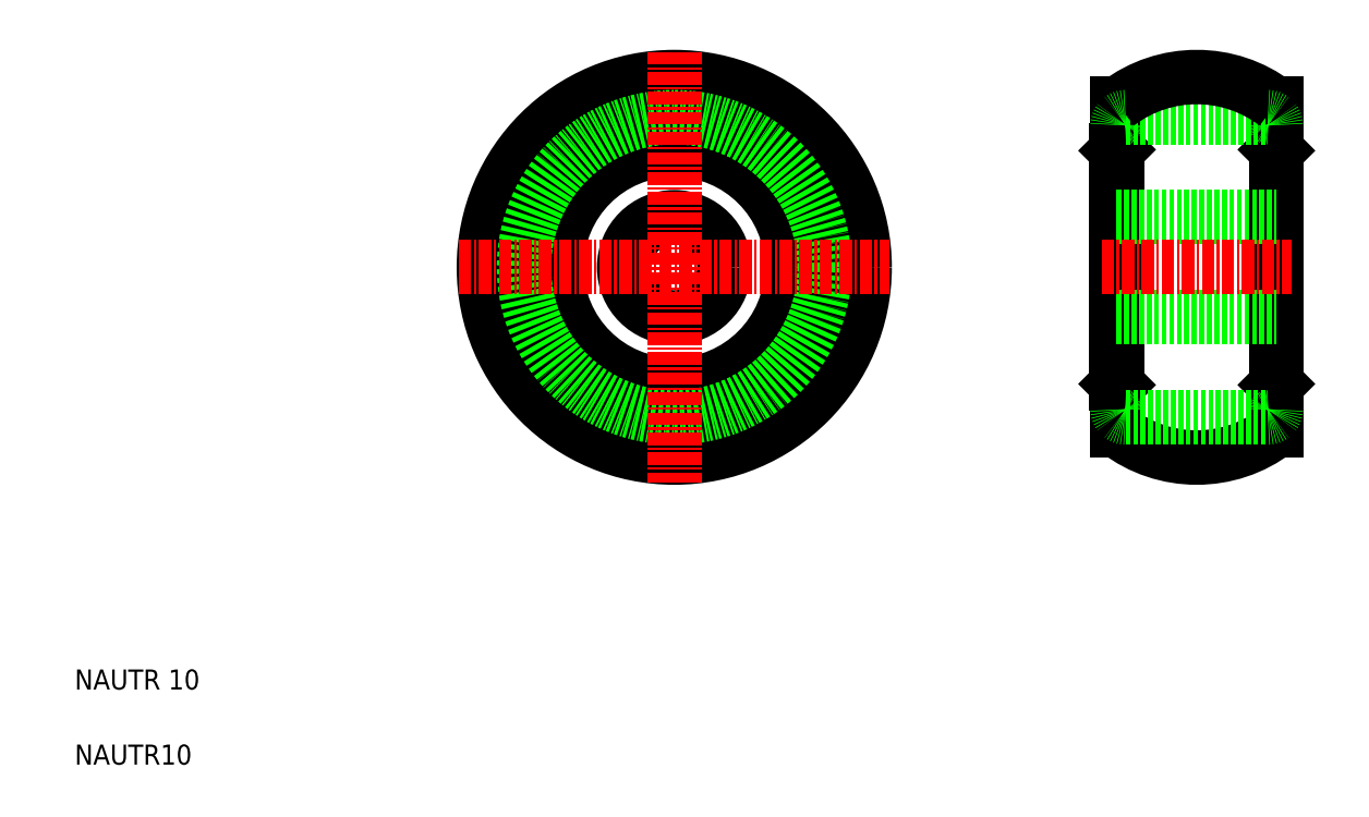
<metadata>
{"format":"dxf","ext":"dxf","renderer":"ezdxf+matplotlib","layout":"modelspace","background":"white","min_lineweight":24,"dpi":150}
</metadata>
<code>
0
SECTION
2
ENTITIES
0
CIRCLE
8
0
10
70
20
60
30
0
40
19
0
CIRCLE
8
0
10
70
20
60
30
0
40
14.2
0
LINE
8
0
10
130
20
71.75
30
0
11
130.1
21
71.65
31
0
0
LINE
8
0
10
114.2
20
71.75
30
0
11
114.1
21
71.65
31
0
0
LINE
8
0
10
130
20
48.25
30
0
11
130.1
21
48.35
31
0
0
LINE
8
0
10
130.1
20
71.65
30
0
11
130.1
21
48.35
31
0
0
LINE
8
0
10
114.2
20
48.25
30
0
11
114.1
21
48.35
31
0
0
LINE
8
0
10
130
20
76.32
30
0
11
130
21
43.68
31
0
0
LINE
8
0
10
114.2
20
76.32
30
0
11
114.2
21
43.68
31
0
0
LINE
8
0
10
114.1
20
71.65
30
0
11
114.1
21
48.35
31
0
0
LINE
8
0
10
114.1
20
55
30
0
11
130.1
21
55
31
0
0
LINE
8
0
10
114.1
20
65
30
0
11
130.1
21
65
31
0
0
LINE
8
CENTER
10
112.6
20
60
30
0
11
131.6
21
60
31
0
0
LINE
8
0
10
115
20
75
30
0
11
129.2
21
75
31
0
0
CIRCLE
8
0
10
70
20
60
30
0
40
5
0
CIRCLE
8
0
10
70
20
60
30
0
40
11.75
0
CIRCLE
8
0
10
70
20
60
30
0
40
12
0
CIRCLE
8
0
10
70
20
60
30
0
40
15
0
LINE
8
CENTER
10
70
20
81.5
30
0
11
70
21
38.5
31
0
0
TEXT
8
0
10
10.15
20
10.33
30
0
40
2
1
NAUTR10
0
TEXT
8
0
10
10.15
20
17.83
30
0
40
2
1
NAUTR 10
0
LINE
8
CENTER
10
48.5
20
60
30
0
11
91.5
21
60
31
0
0
ARC
8
0
10
122.1
20
66
30
0
40
13
50
52.58
51
127.4
0
ARC
8
0
10
122.1
20
54
30
0
40
13
50
232.6
51
307.4
0
ARC
8
0
10
115
20
74.2
30
0
40
0.8
50
90
51
180
0
ARC
8
0
10
129.2
20
74.2
30
0
40
0.8
50
7e-15
51
90
0
ARC
8
0
10
115
20
45.8
30
0
40
0.8
50
180
51
270
0
LINE
8
0
10
115
20
45
30
0
11
129.2
21
45
31
0
0
ARC
8
0
10
129.2
20
45.8
30
0
40
0.8
50
270
51
0
0
ENDSEC
0
EOF

</code>
